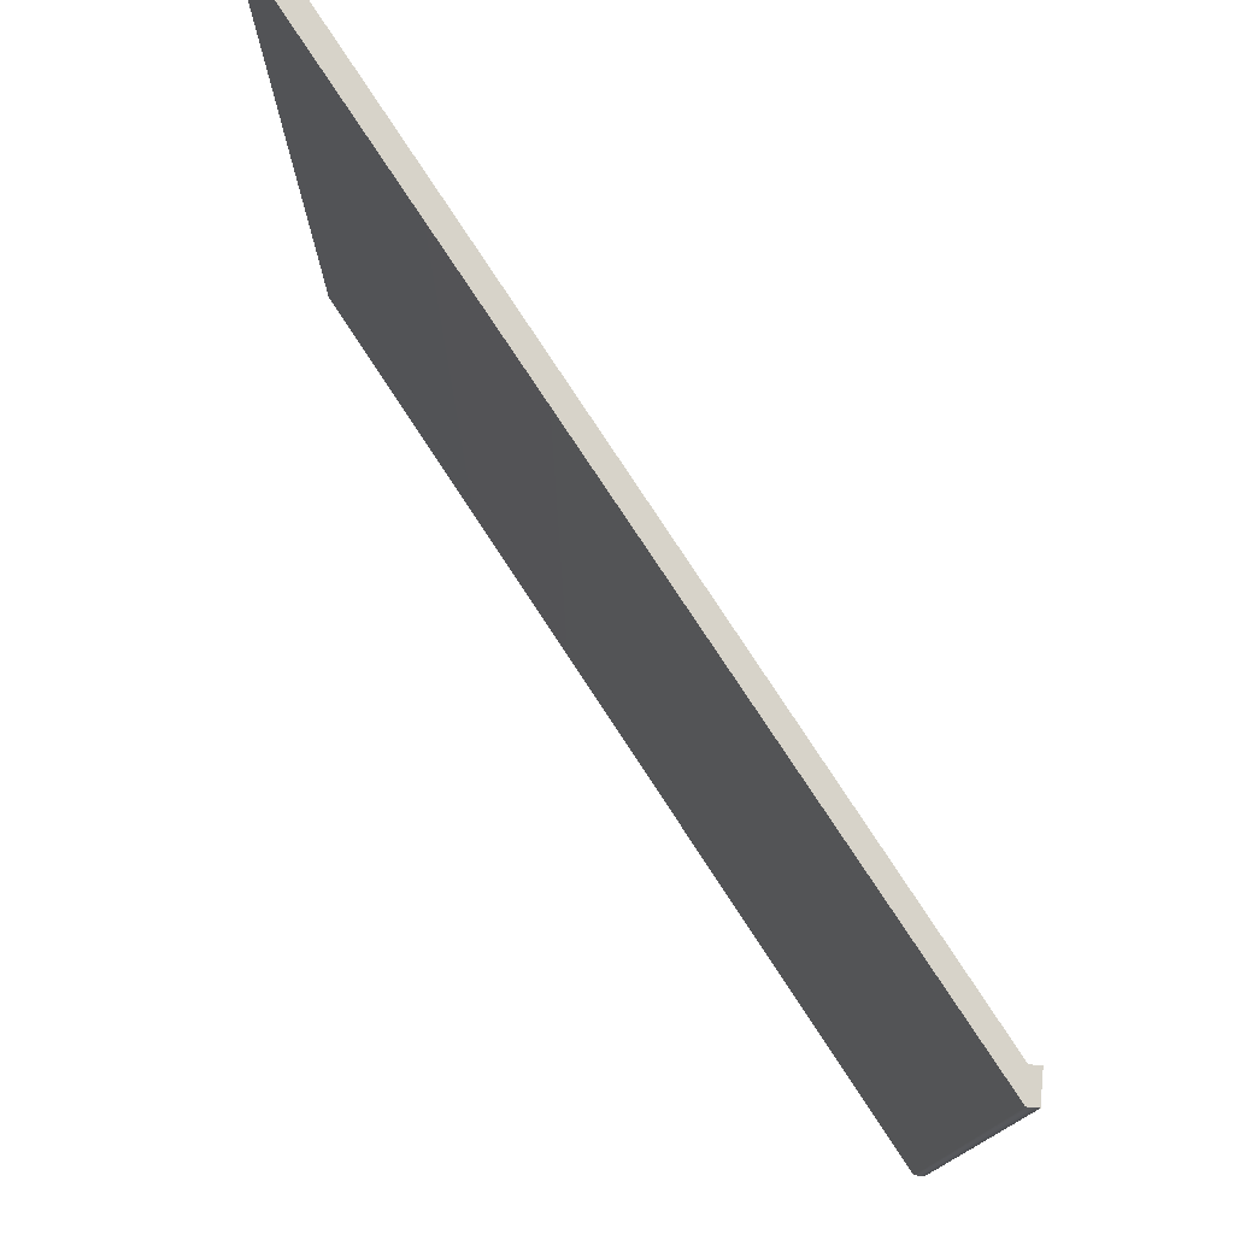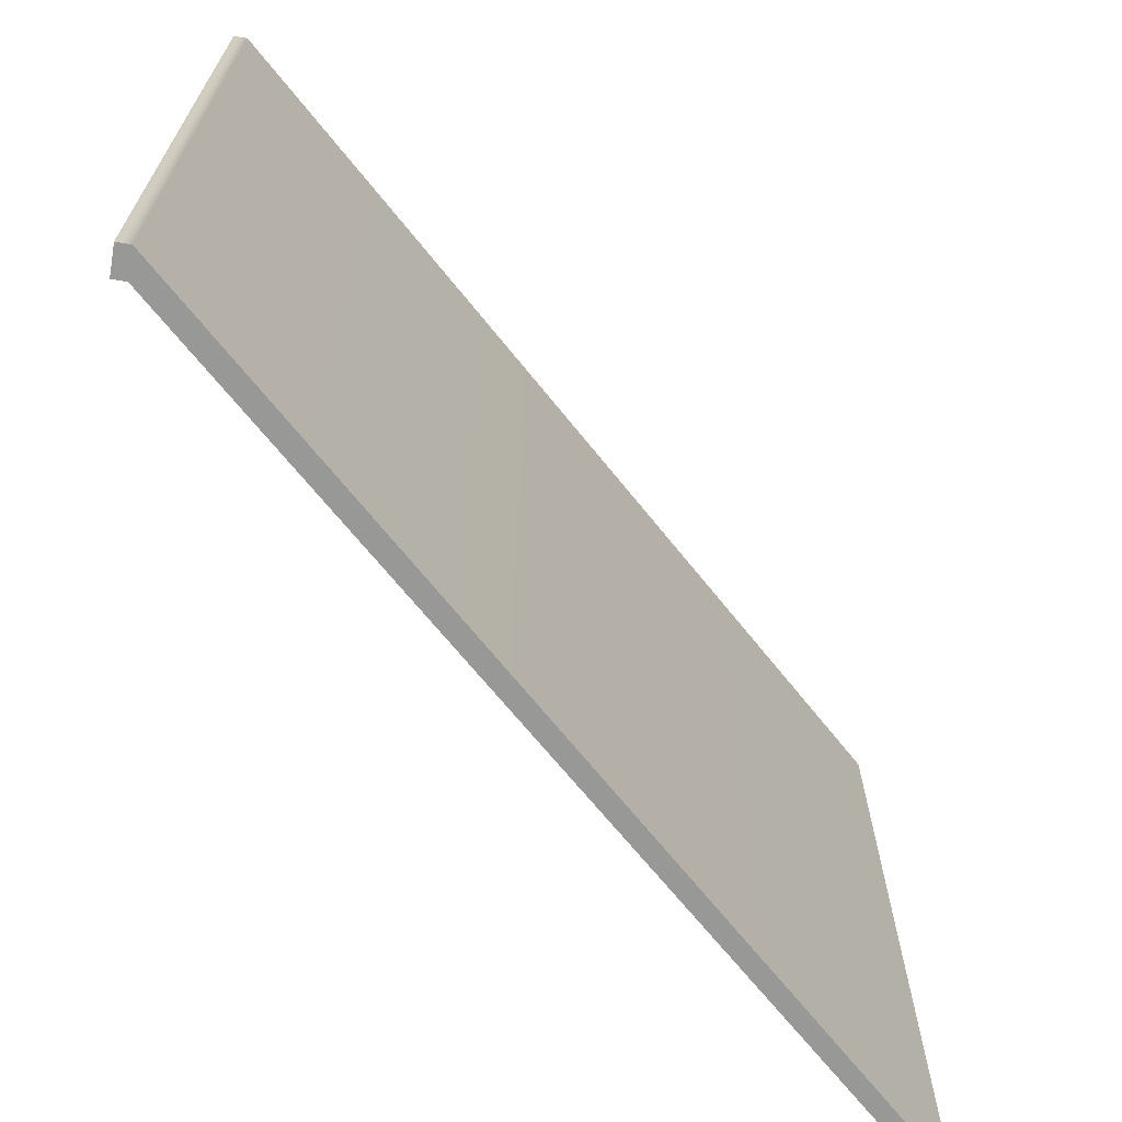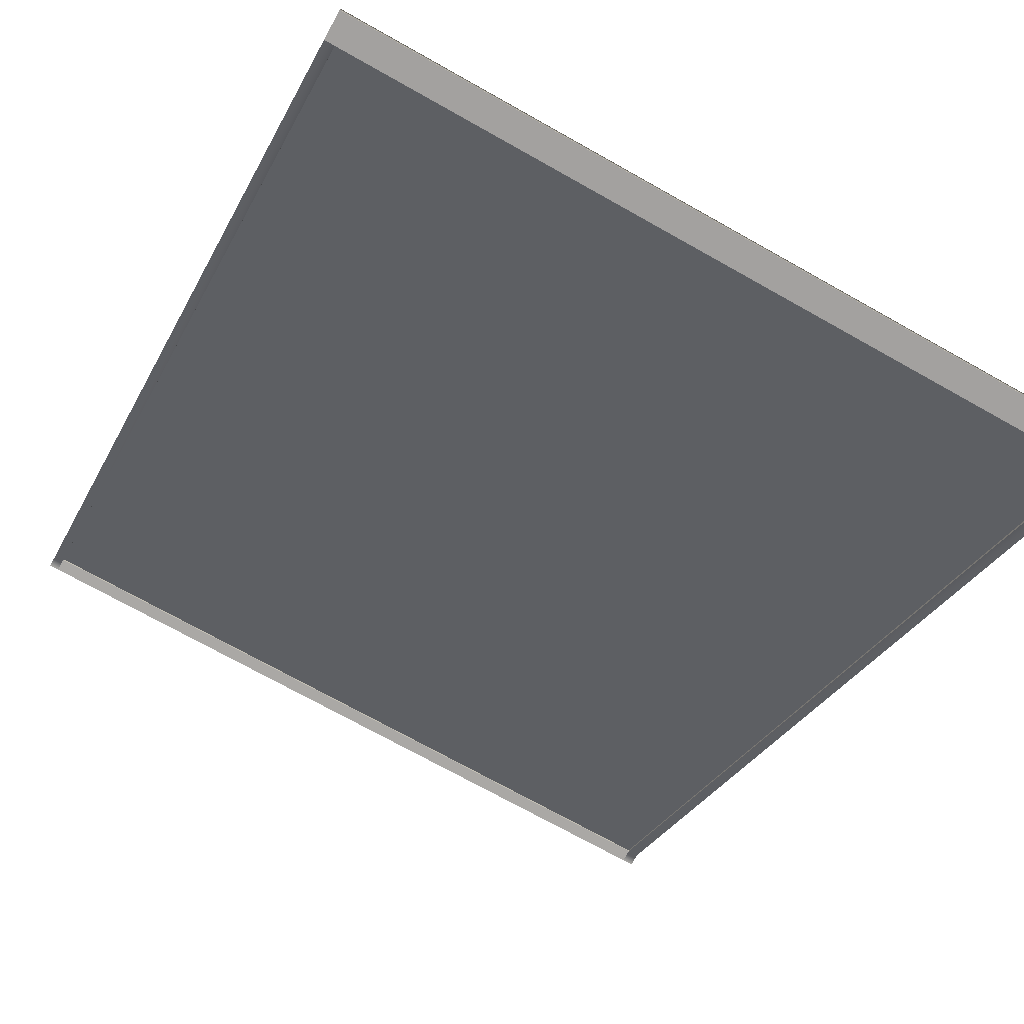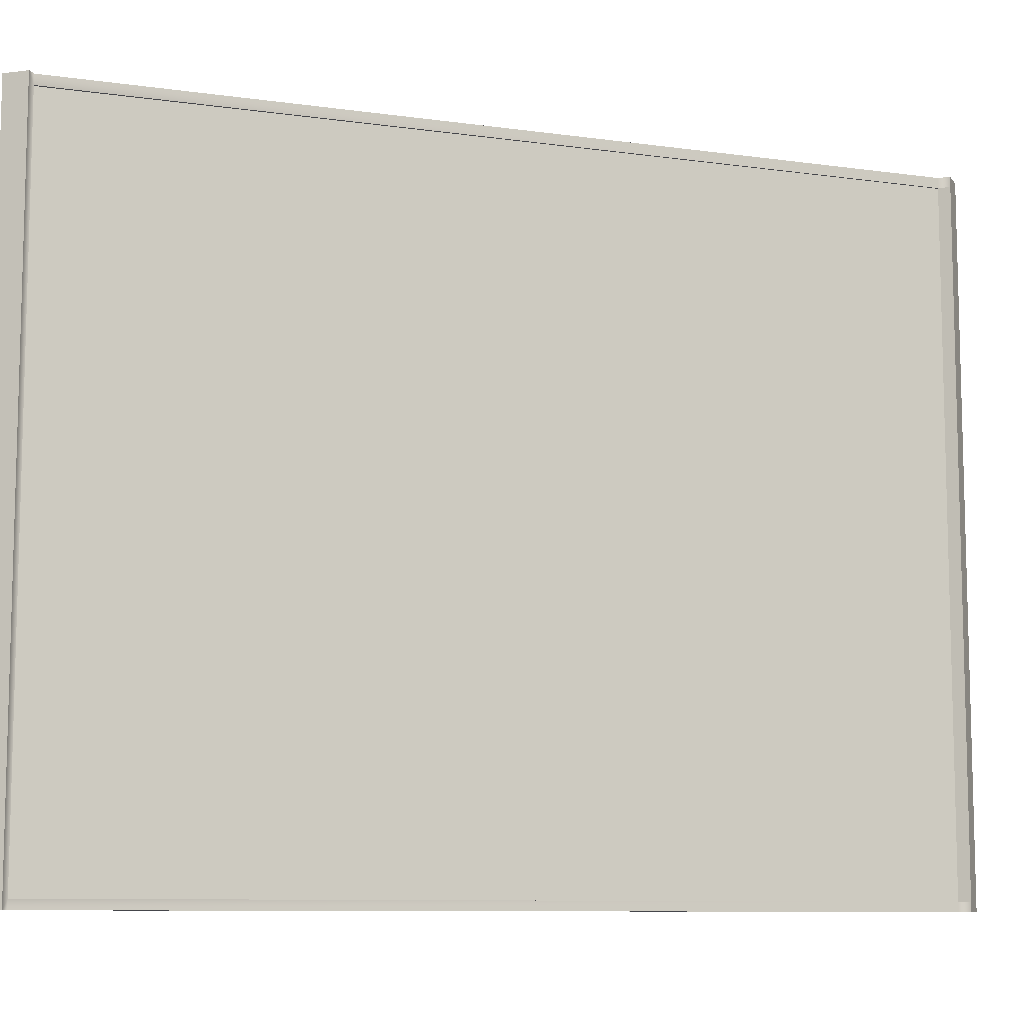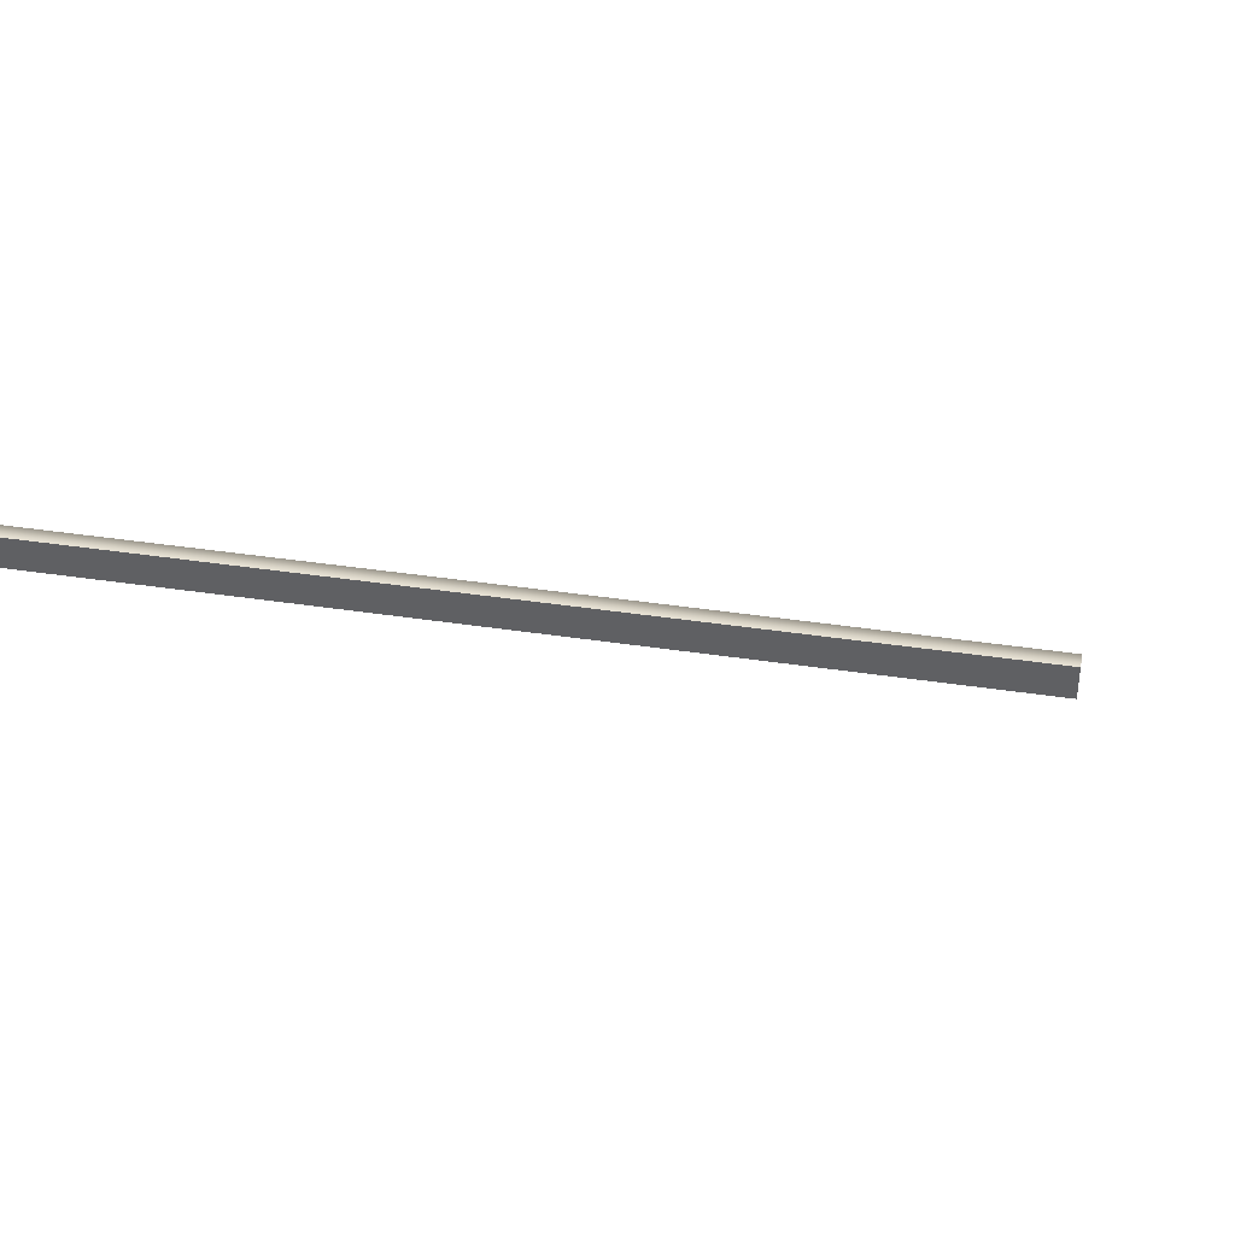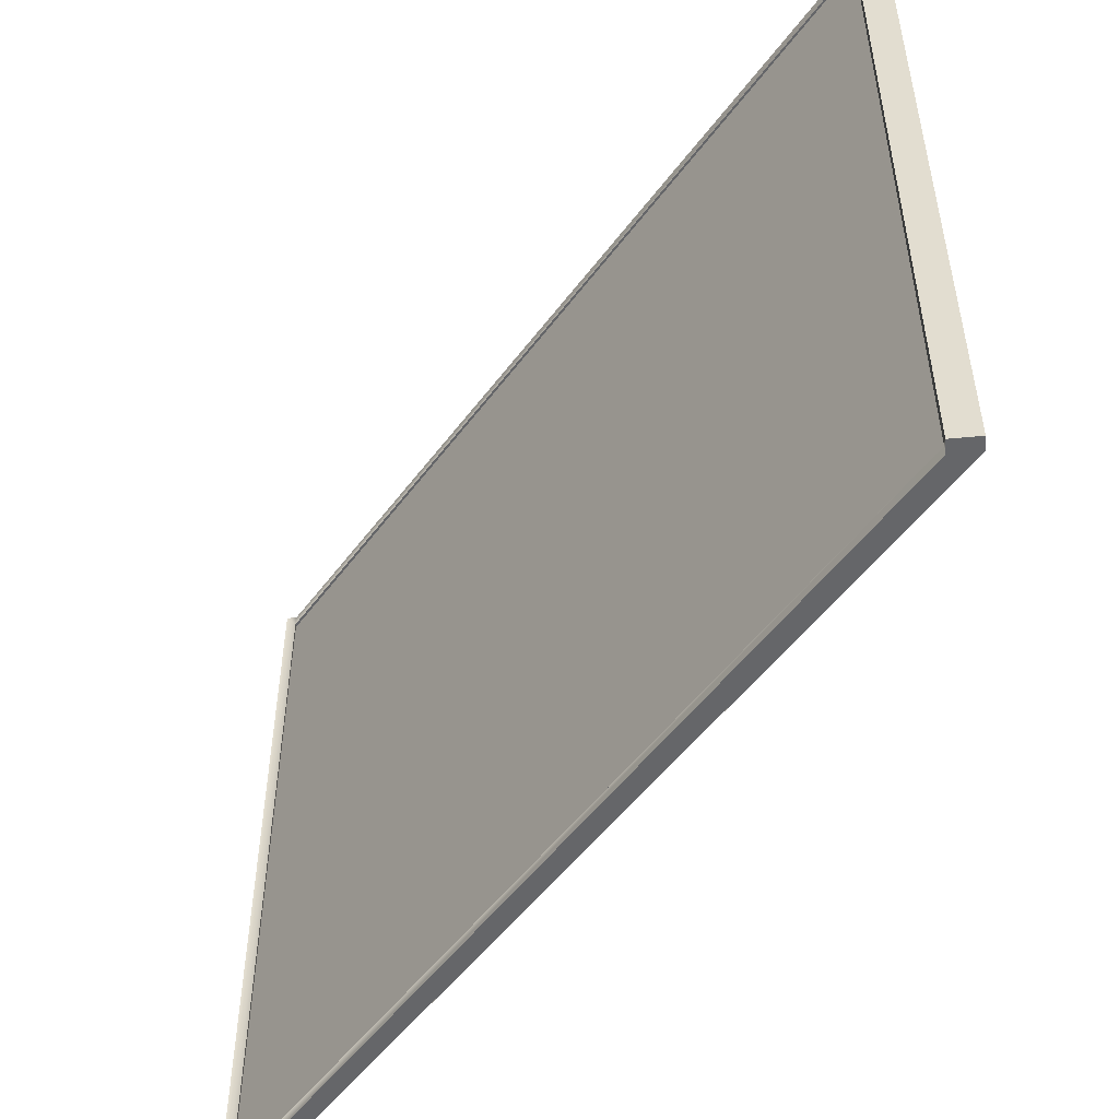
<metadata>
{"format":"obj","ext":"obj","renderer":"f3d","projection":"perspective","resolution":1024,"background":"white","views":[{"elev":76.3,"azim":-84.6,"up":"+Z"},{"elev":-68.5,"azim":167.2,"up":"+Z"},{"elev":-72.3,"azim":-119.3,"up":"+Y"},{"elev":-9.3,"azim":18.0,"up":"+Z"},{"elev":37.5,"azim":101.2,"up":"+Y"},{"elev":-51.8,"azim":92.9,"up":"+Z"}]}
</metadata>
<code>
g default
v -4.963 -3.766 5.548
v -4.572 -3.766 5.548
v -4.963 -3.766 -5.301
v -4.572 -3.766 -5.301
v -4.963 -3.627 5.548
v -4.963 -3.627 -5.301
v -4.572 -3.627 -5.301
v -4.572 -3.627 5.548
v -4.963 -3.627 5.391
v -4.963 -3.766 5.391
v -4.572 -3.766 5.391
v -4.572 -3.627 5.391
v -4.963 -3.627 -5.159
v -4.963 -3.766 -5.159
v -4.572 -3.766 -5.159
v -4.572 -3.627 -5.159
v -4.908 -3.627 5.391
v -4.908 -3.627 -5.159
v 6.189 4.731 5.548
v 6.209 5.121 5.548
v 6.209 5.121 5.391
v 6.209 5.121 -5.159
v 6.209 5.121 -5.301
v 6.189 4.731 -5.301
v 6.189 4.731 -5.159
v 6.189 4.731 5.391
v 6.004 4.741 5.548
v 6.024 5.131 5.548
v 6.024 5.131 5.391
v 6.024 5.131 -5.159
v 6.024 5.131 -5.301
v 6.004 4.741 -5.301
v 6.004 4.741 -5.159
v 6.022 5.076 -5.159
v 6.022 5.076 5.391
v 6.004 4.741 5.391
g polySurface17 polySurface15
f 10 11 2 1
f 10 1 5 9
f 1 2 8 5
f 2 11 12 8
f 6 7 4 3
f 9 5 28 29
f 31 32 7 6
f 8 12 36 27
f 5 8 27 28
f 13 9 29 30
f 14 10 9 13
f 14 15 11 10
f 12 11 15 16
f 35 17 18 34
f 6 13 30 31
f 3 14 13 6
f 3 4 15 14
f 16 15 4 7
f 33 16 7 32
f 36 12 17 35
f 12 16 18 17
f 16 33 34 18
f 28 27 19 20
f 29 28 20 21
f 30 29 21 22
f 31 30 22 23
f 23 24 32 31
f 25 33 32 24
f 27 36 26 19
f 26 36 33 25
f 33 36 35 34
f 23 22 25 24
f 26 25 22 21
f 19 26 21 20
g default
v -4.924 -3.627 5.391
v 6.006 5.083 5.391
v -4.924 -3.627 -5.159
v 6.006 5.083 -5.159
v -4.631 -3.627 5.391
v 6.021 4.79 5.391
v -4.631 -3.627 -5.159
v 6.021 4.79 -5.159
g polySurface15 polySurface16
f 42 41 43 44
f 38 40 39 37
f 38 37 41 42
f 37 39 43 41
f 39 40 44 43
f 40 38 42 44

</code>
